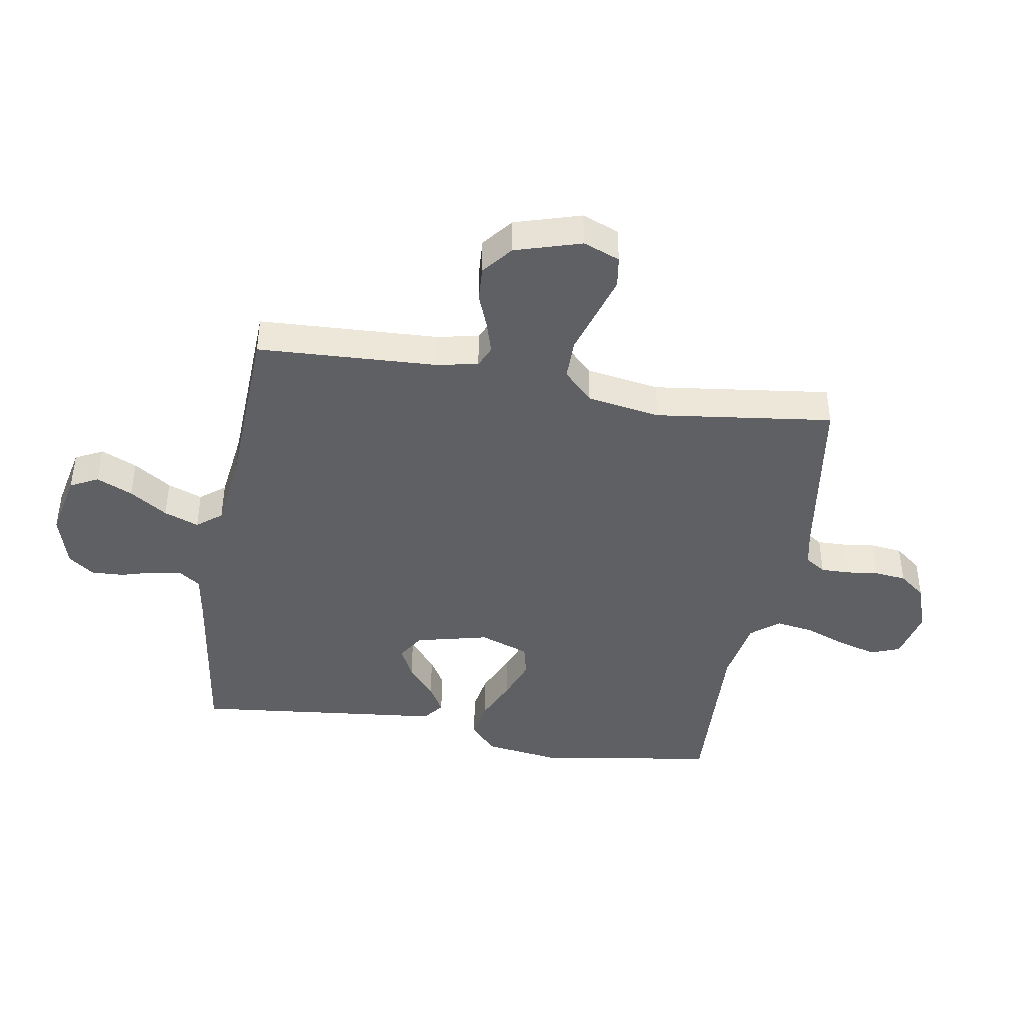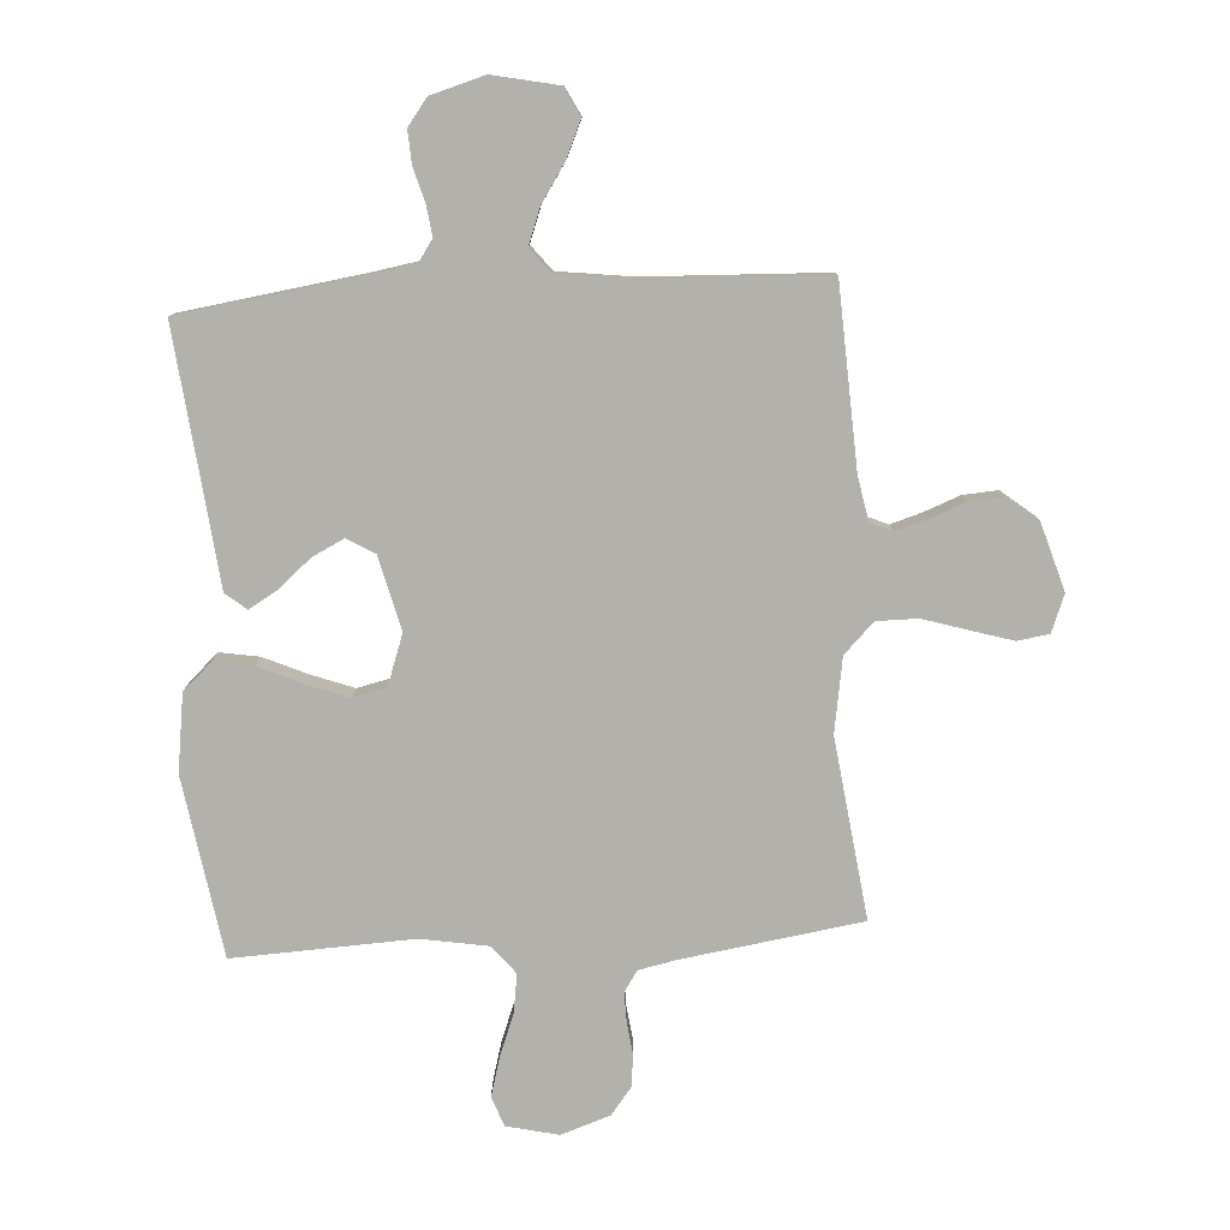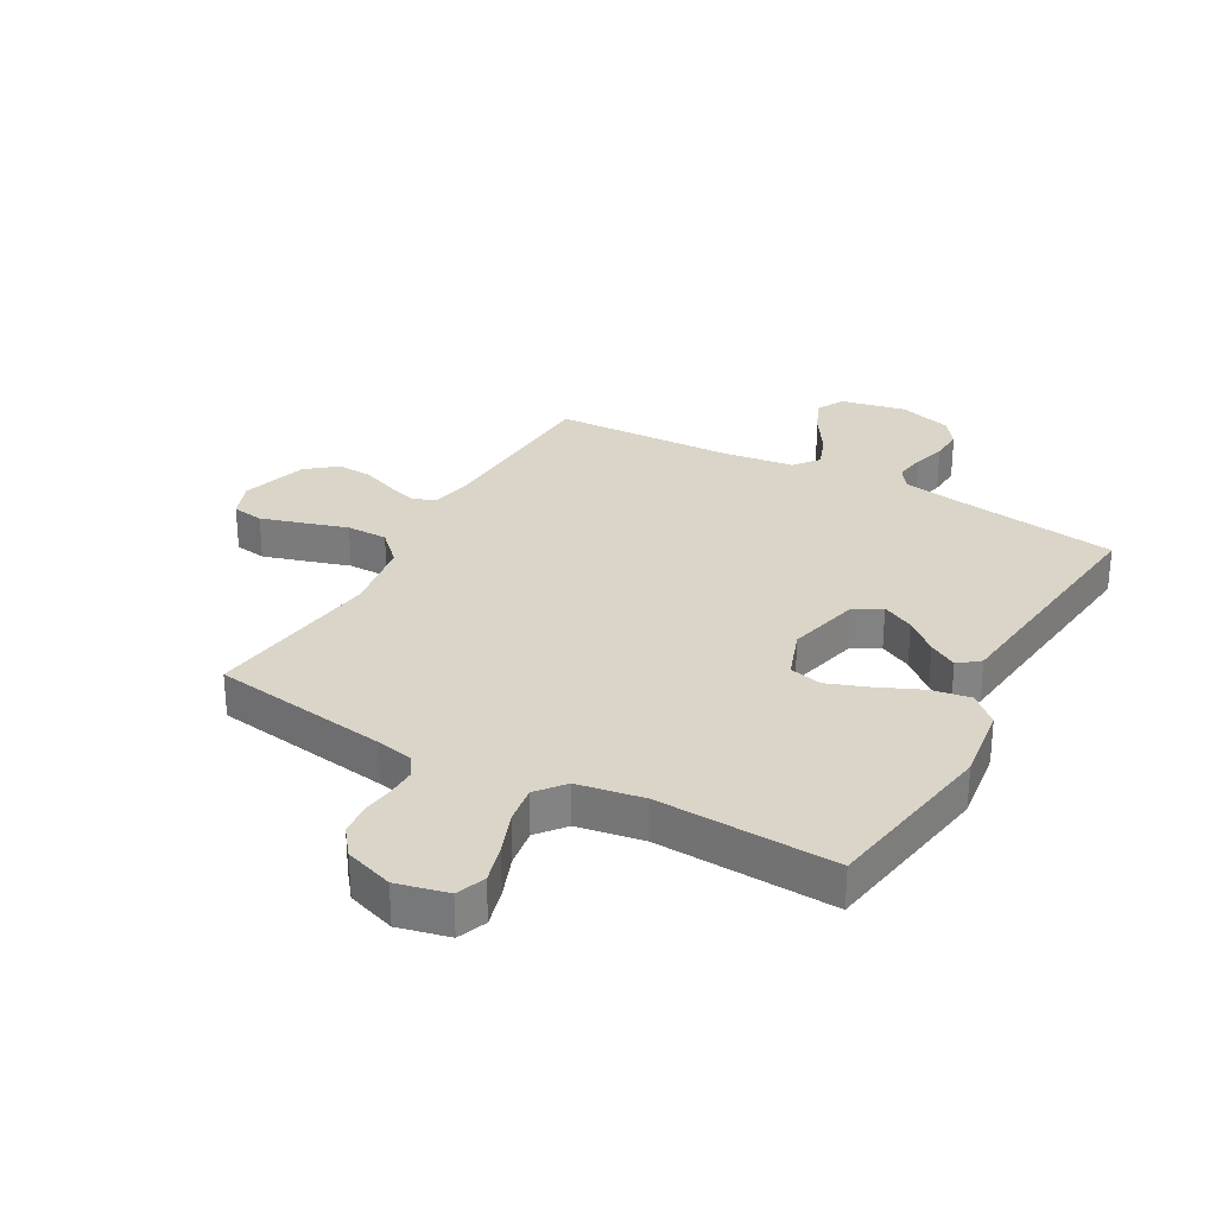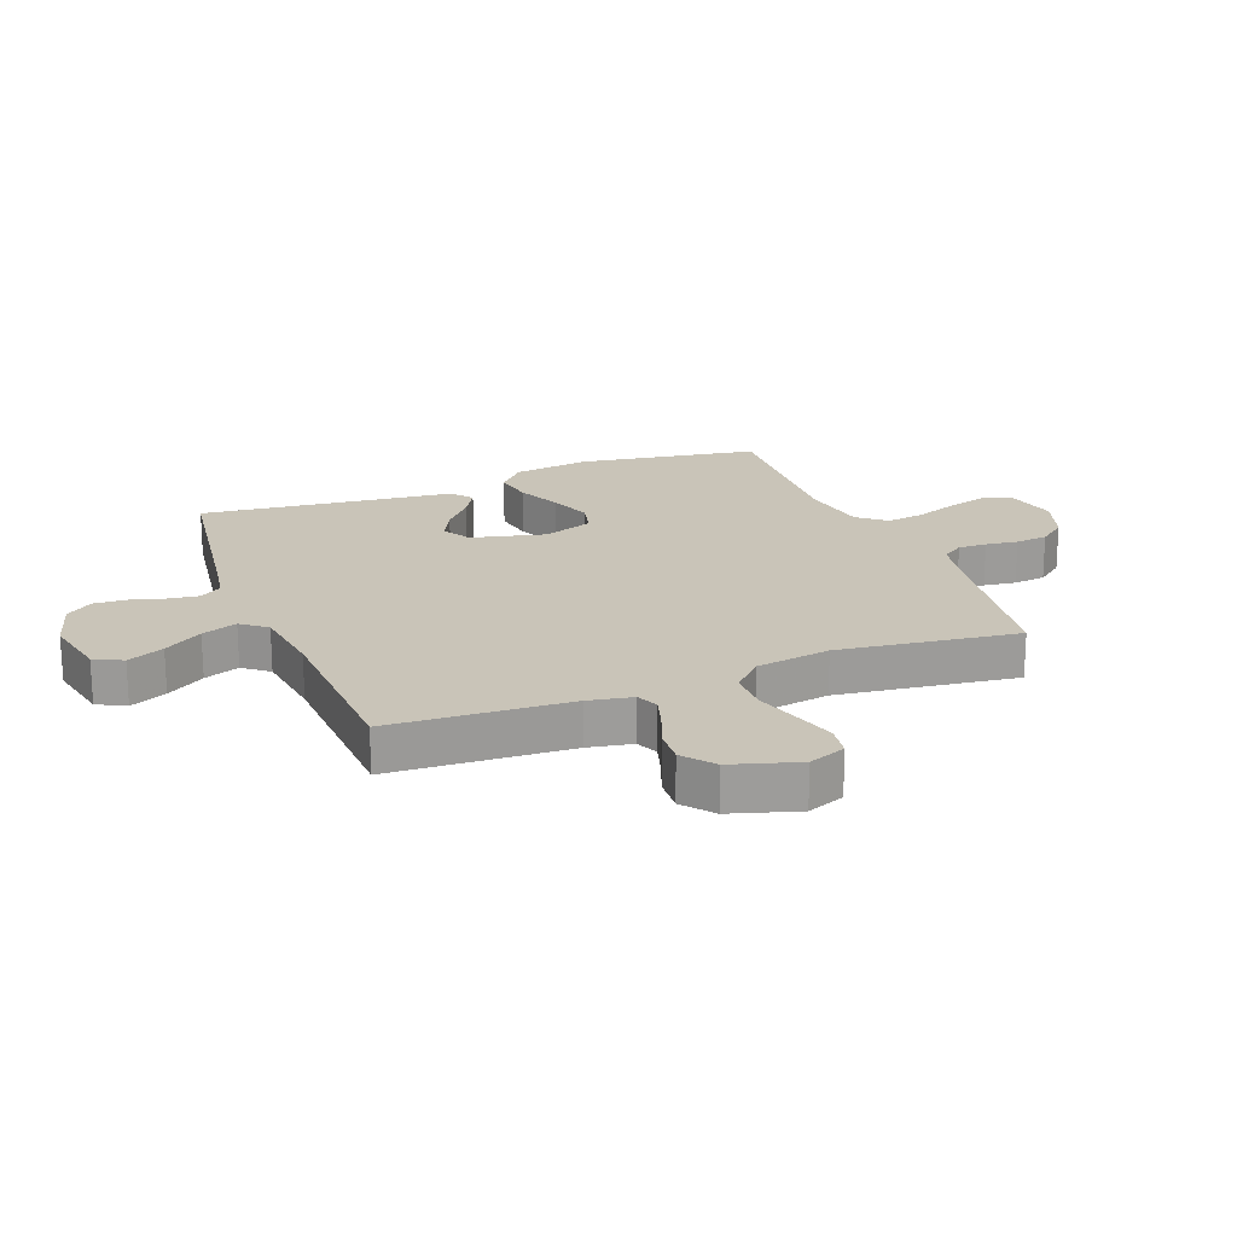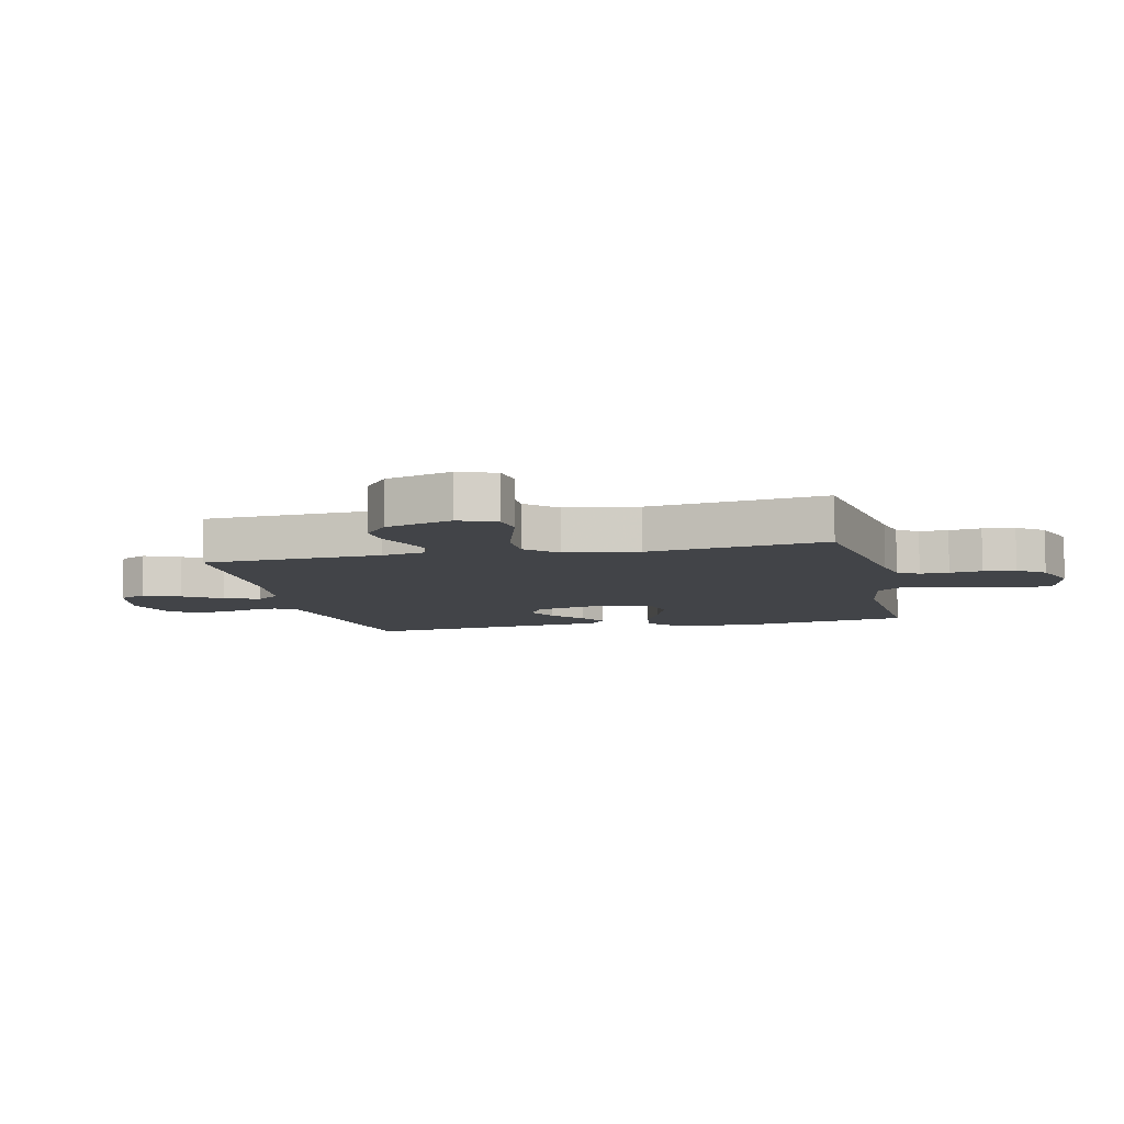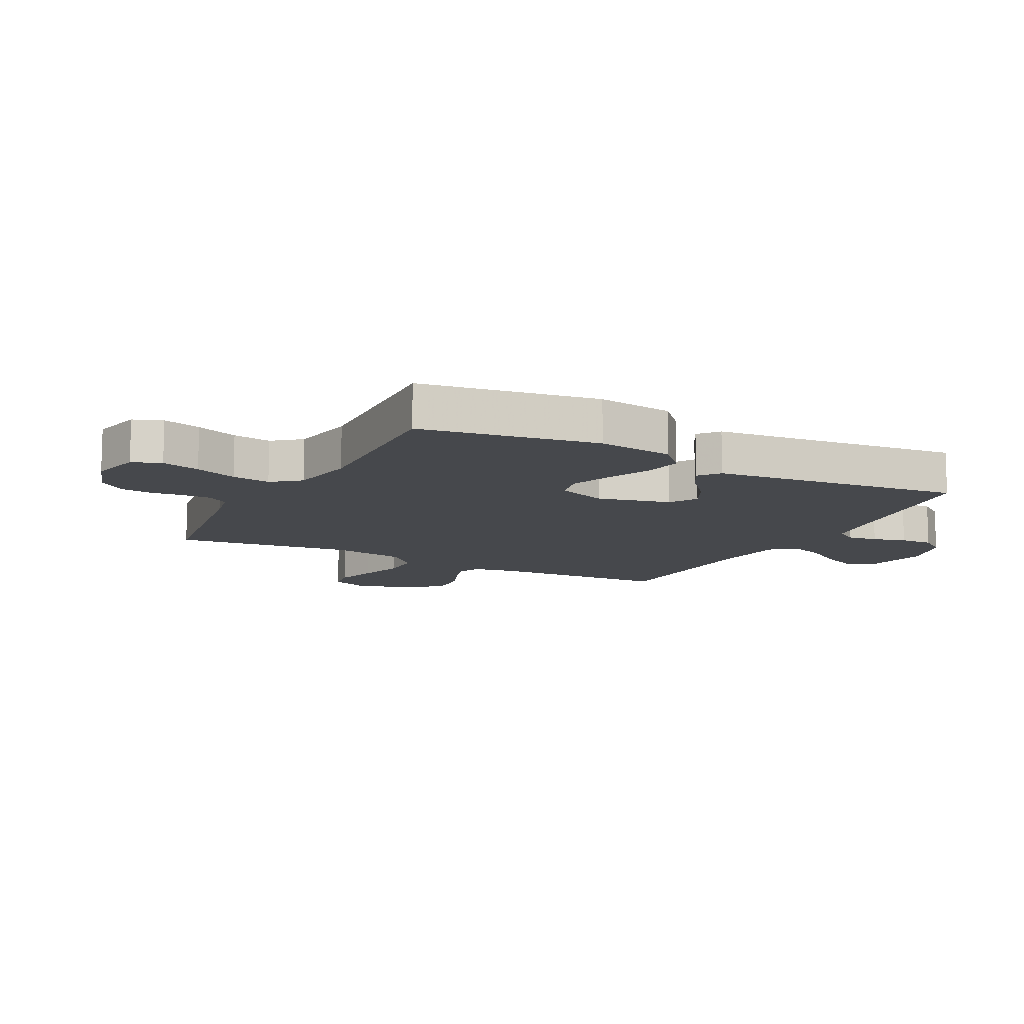
<metadata>
{"format":"obj","ext":"obj","renderer":"f3d","projection":"perspective","resolution":1024,"background":"white","views":[{"elev":-42.8,"azim":-99.7,"up":"+Y"},{"elev":-79.1,"azim":-176.5,"up":"+Y"},{"elev":29.3,"azim":29.2,"up":"+Y"},{"elev":20.1,"azim":-111.2,"up":"+Y"},{"elev":-8.0,"azim":-77.0,"up":"+Y"},{"elev":-11.5,"azim":62.4,"up":"+Y"}]}
</metadata>
<code>
v 0.5 0.07 0.5
v 0.548 0.07 0.2
v 0.53 0.07 0.071
v 0.482 0.07 0.027
v 0.416 0.07 0.038
v 0.342 0.07 0.071
v 0.272 0.07 0.097
v 0.217 0.07 0.084
v 0.187 0.07 0
v 0.217 0.07 -0.123
v 0.263 0.07 -0.151
v 0.317 0.07 -0.124
v 0.371 0.07 -0.078
v 0.419 0.07 -0.05
v 0.454 0.07 -0.078
v 0.467 0.07 -0.2
v 0.5 0.07 -0.5
v 0.2 0.07 -0.543
v 0.122 0.07 -0.556
v 0.097 0.07 -0.592
v 0.104 0.07 -0.643
v 0.12 0.07 -0.699
v 0.123 0.07 -0.754
v 0.09 0.07 -0.798
v 0 0.07 -0.824
v -0.11 0.07 -0.801
v -0.134 0.07 -0.754
v -0.107 0.07 -0.693
v -0.065 0.07 -0.629
v -0.043 0.07 -0.57
v -0.076 0.07 -0.528
v -0.2 0.07 -0.512
v -0.5 0.07 -0.5
v -0.515 0.07 -0.2
v -0.529 0.07 -0.126
v -0.566 0.07 -0.11
v -0.619 0.07 -0.126
v -0.678 0.07 -0.149
v -0.737 0.07 -0.153
v -0.788 0.07 -0.112
v -0.822 0.07 0
v -0.798 0.07 0.062
v -0.745 0.07 0.07
v -0.675 0.07 0.049
v -0.6 0.07 0.026
v -0.531 0.07 0.026
v -0.481 0.07 0.076
v -0.461 0.07 0.2
v -0.5 0.07 0.5
v -0.2 0.07 0.545
v -0.138 0.07 0.558
v -0.115 0.07 0.593
v -0.116 0.07 0.641
v -0.123 0.07 0.695
v -0.117 0.07 0.749
v -0.082 0.07 0.794
v 0 0.07 0.822
v 0.086 0.07 0.802
v 0.105 0.07 0.753
v 0.087 0.07 0.688
v 0.06 0.07 0.617
v 0.05 0.07 0.552
v 0.088 0.07 0.505
v 0.2 0.07 0.486
v 0.5 0 0.5
v 0.548 0 0.2
v 0.53 0 0.071
v 0.482 0 0.027
v 0.416 0 0.038
v 0.342 0 0.071
v 0.272 0 0.097
v 0.217 0 0.084
v 0.187 0 0
v 0.217 0 -0.123
v 0.263 0 -0.151
v 0.317 0 -0.124
v 0.371 0 -0.078
v 0.419 0 -0.05
v 0.454 0 -0.078
v 0.467 0 -0.2
v 0.5 0 -0.5
v 0.2 0 -0.543
v 0.122 0 -0.556
v 0.097 0 -0.592
v 0.104 0 -0.643
v 0.12 0 -0.699
v 0.123 0 -0.754
v 0.09 0 -0.798
v 0 0 -0.824
v -0.11 0 -0.801
v -0.134 0 -0.754
v -0.107 0 -0.693
v -0.065 0 -0.629
v -0.043 0 -0.57
v -0.076 0 -0.528
v -0.2 0 -0.512
v -0.5 0 -0.5
v -0.515 0 -0.2
v -0.529 0 -0.126
v -0.566 0 -0.11
v -0.619 0 -0.126
v -0.678 0 -0.149
v -0.737 0 -0.153
v -0.788 0 -0.112
v -0.822 0 0
v -0.798 0 0.062
v -0.745 0 0.07
v -0.675 0 0.049
v -0.6 0 0.026
v -0.531 0 0.026
v -0.481 0 0.076
v -0.461 0 0.2
v -0.5 0 0.5
v -0.2 0 0.545
v -0.138 0 0.558
v -0.115 0 0.593
v -0.116 0 0.641
v -0.123 0 0.695
v -0.117 0 0.749
v -0.082 0 0.794
v 0 0 0.822
v 0.086 0 0.802
v 0.105 0 0.753
v 0.087 0 0.688
v 0.06 0 0.617
v 0.05 0 0.552
v 0.088 0 0.505
v 0.2 0 0.486
f 59 60 61
f 58 59 61
f 57 58 61
f 56 57 61
f 55 56 61
f 54 55 61
f 53 54 61
f 52 53 61 62
f 51 52 62 63
f 48 49 50
f 50 51 63
f 48 50 63
f 47 48 63
f 43 44 45
f 42 43 45
f 41 42 45
f 40 41 45
f 39 40 45
f 38 39 45
f 37 38 45
f 36 37 45 46
f 47 63 64
f 46 47 64
f 36 46 64
f 35 36 64
f 27 28 29
f 26 27 29
f 25 26 29
f 24 25 29
f 23 24 29
f 22 23 29
f 21 22 29
f 20 21 29 30
f 19 20 30 31
f 16 17 18
f 18 19 31
f 16 18 31
f 15 16 31
f 14 15 31
f 13 14 31
f 12 13 31
f 4 5 6
f 3 4 6
f 2 3 6
f 1 2 6
f 64 1 6
f 64 6 7
f 34 35 64
f 32 33 34 64
f 11 12 31 32
f 10 11 32
f 9 10 32
f 8 9 32 64
f 7 8 64
f 125 124 123
f 125 123 122
f 125 122 121
f 125 121 120
f 125 120 119
f 125 119 118
f 125 118 117
f 126 125 117 116
f 127 126 116 115
f 114 113 112
f 127 115 114
f 127 114 112
f 127 112 111
f 109 108 107
f 109 107 106
f 109 106 105
f 109 105 104
f 109 104 103
f 109 103 102
f 109 102 101
f 110 109 101 100
f 128 127 111
f 128 111 110
f 128 110 100
f 128 100 99
f 93 92 91
f 93 91 90
f 93 90 89
f 93 89 88
f 93 88 87
f 93 87 86
f 93 86 85
f 94 93 85 84
f 95 94 84 83
f 82 81 80
f 95 83 82
f 95 82 80
f 95 80 79
f 95 79 78
f 95 78 77
f 95 77 76
f 70 69 68
f 70 68 67
f 70 67 66
f 70 66 65
f 70 65 128
f 71 70 128
f 128 99 98
f 128 98 97 96
f 96 95 76 75
f 96 75 74
f 96 74 73
f 128 96 73 72
f 128 72 71
f 1 65 66 2
f 2 66 67 3
f 3 67 68 4
f 4 68 69 5
f 5 69 70 6
f 6 70 71 7
f 7 71 72 8
f 8 72 73 9
f 9 73 74 10
f 10 74 75 11
f 11 75 76 12
f 12 76 77 13
f 13 77 78 14
f 14 78 79 15
f 15 79 80 16
f 16 80 81 17
f 17 81 82 18
f 18 82 83 19
f 19 83 84 20
f 20 84 85 21
f 21 85 86 22
f 22 86 87 23
f 23 87 88 24
f 24 88 89 25
f 25 89 90 26
f 26 90 91 27
f 27 91 92 28
f 28 92 93 29
f 29 93 94 30
f 30 94 95 31
f 31 95 96 32
f 32 96 97 33
f 33 97 98 34
f 34 98 99 35
f 35 99 100 36
f 36 100 101 37
f 37 101 102 38
f 38 102 103 39
f 39 103 104 40
f 40 104 105 41
f 41 105 106 42
f 42 106 107 43
f 43 107 108 44
f 44 108 109 45
f 45 109 110 46
f 46 110 111 47
f 47 111 112 48
f 48 112 113 49
f 49 113 114 50
f 50 114 115 51
f 51 115 116 52
f 52 116 117 53
f 53 117 118 54
f 54 118 119 55
f 55 119 120 56
f 56 120 121 57
f 57 121 122 58
f 58 122 123 59
f 59 123 124 60
f 60 124 125 61
f 61 125 126 62
f 62 126 127 63
f 63 127 128 64
f 64 128 65 1

</code>
